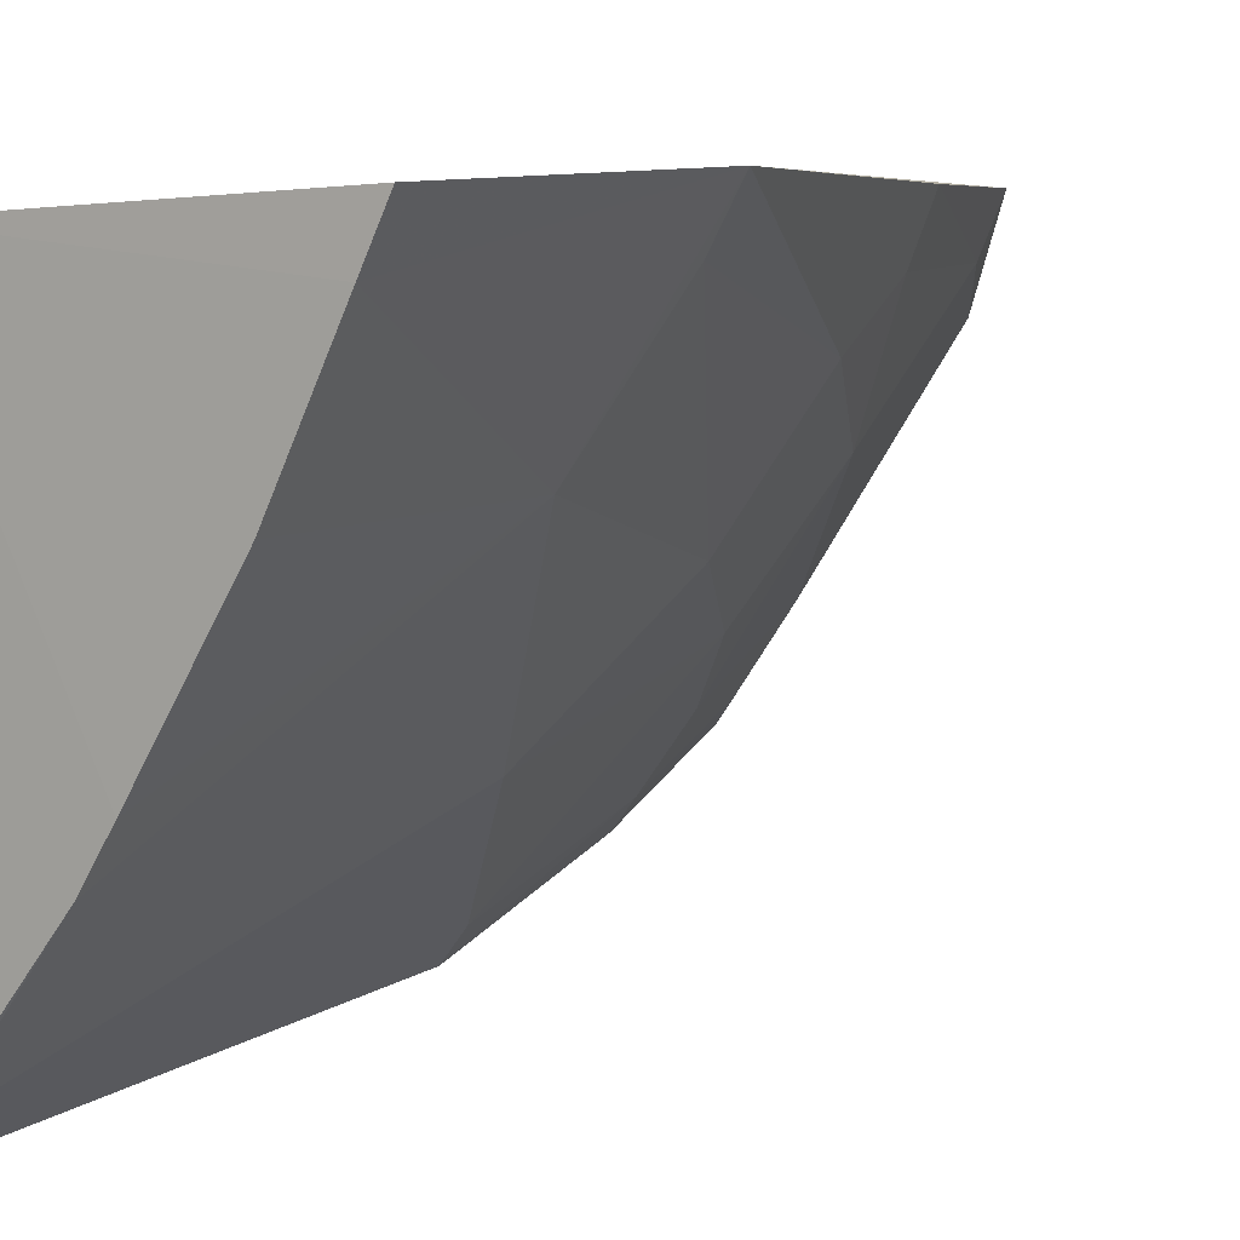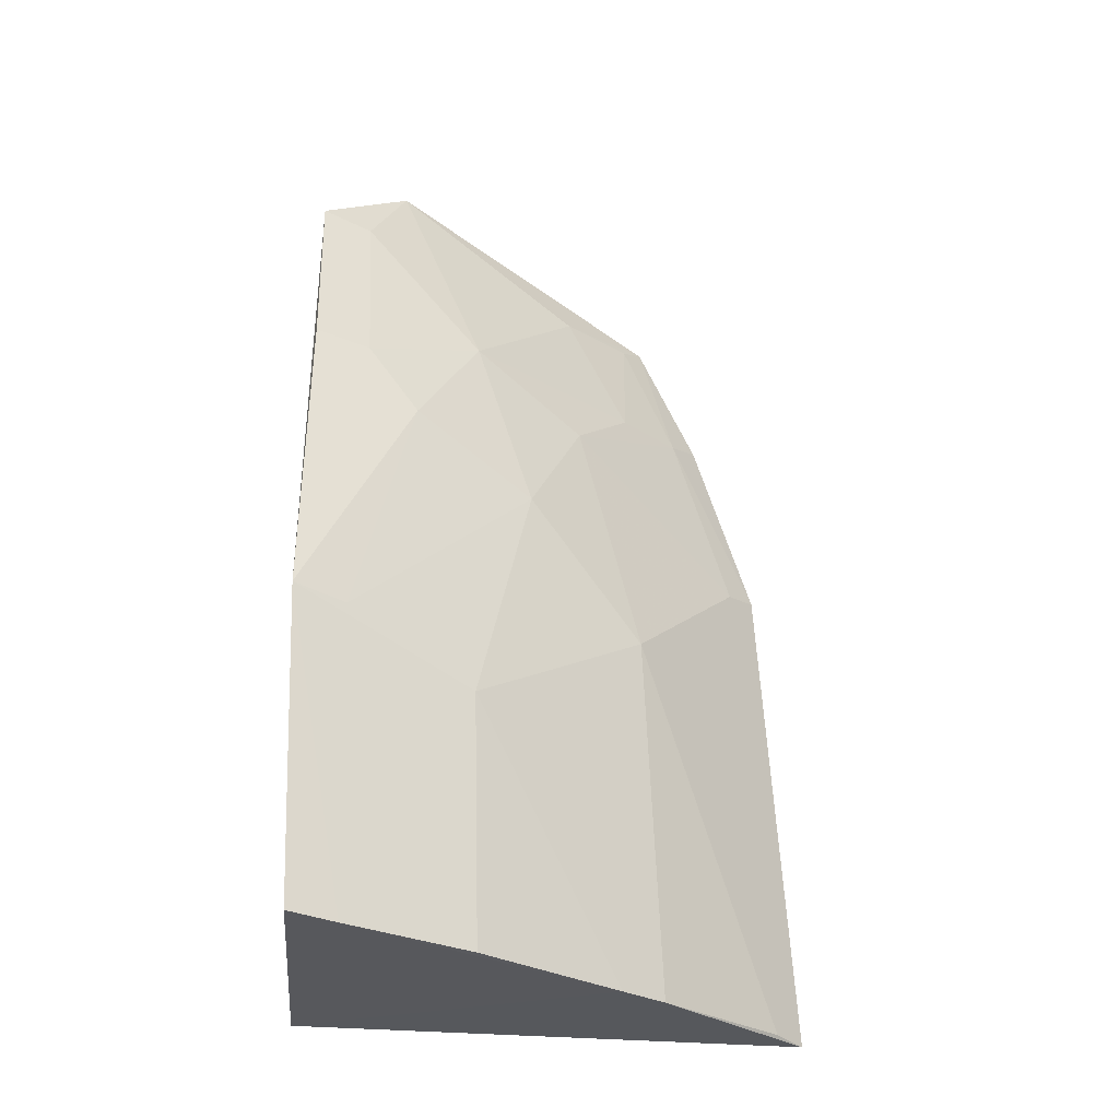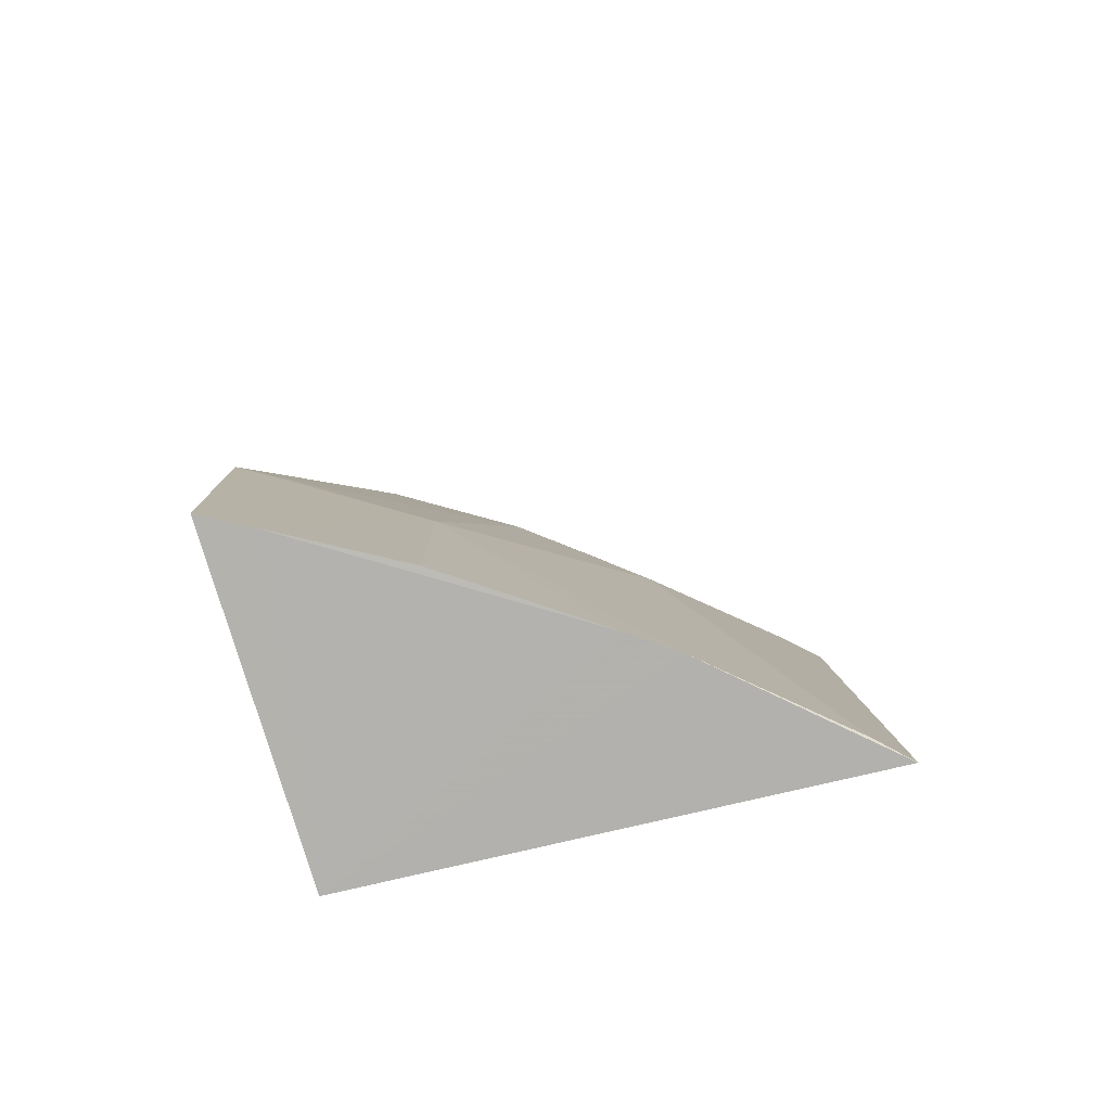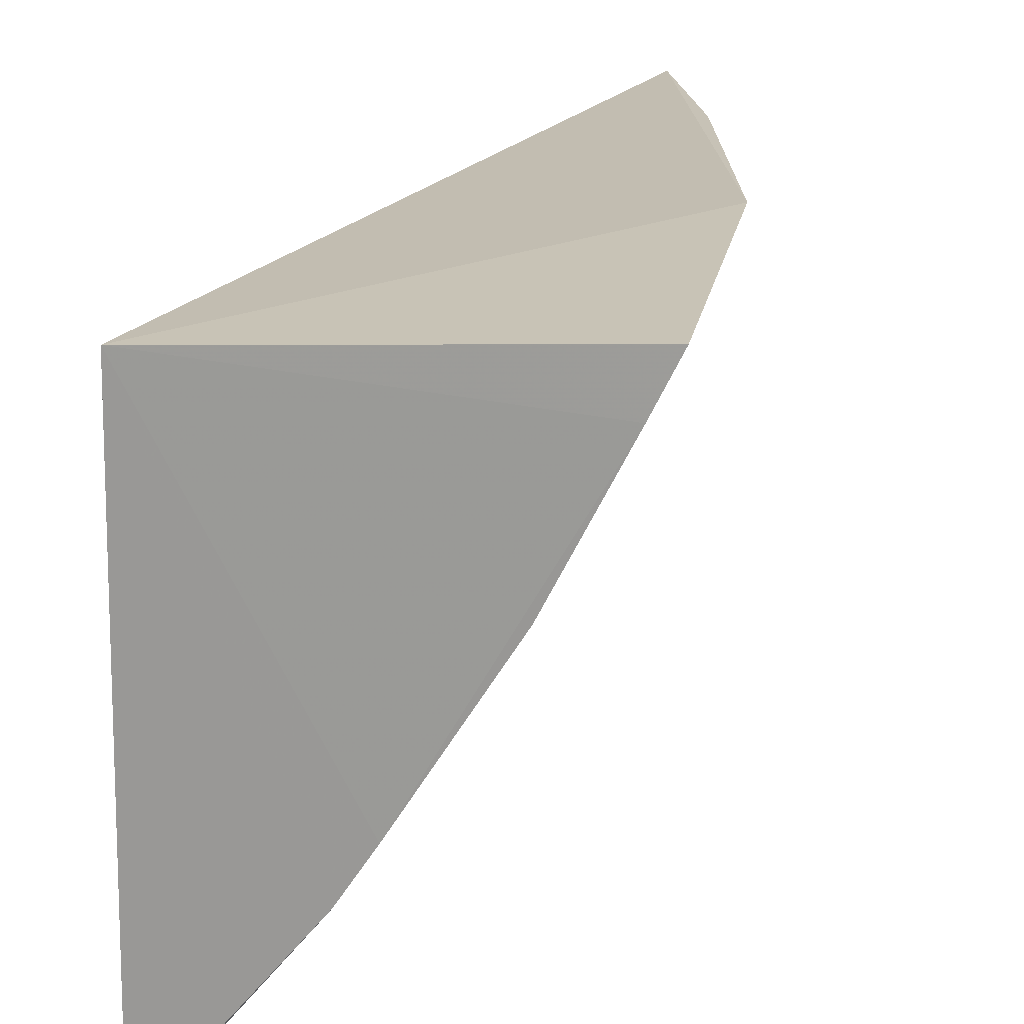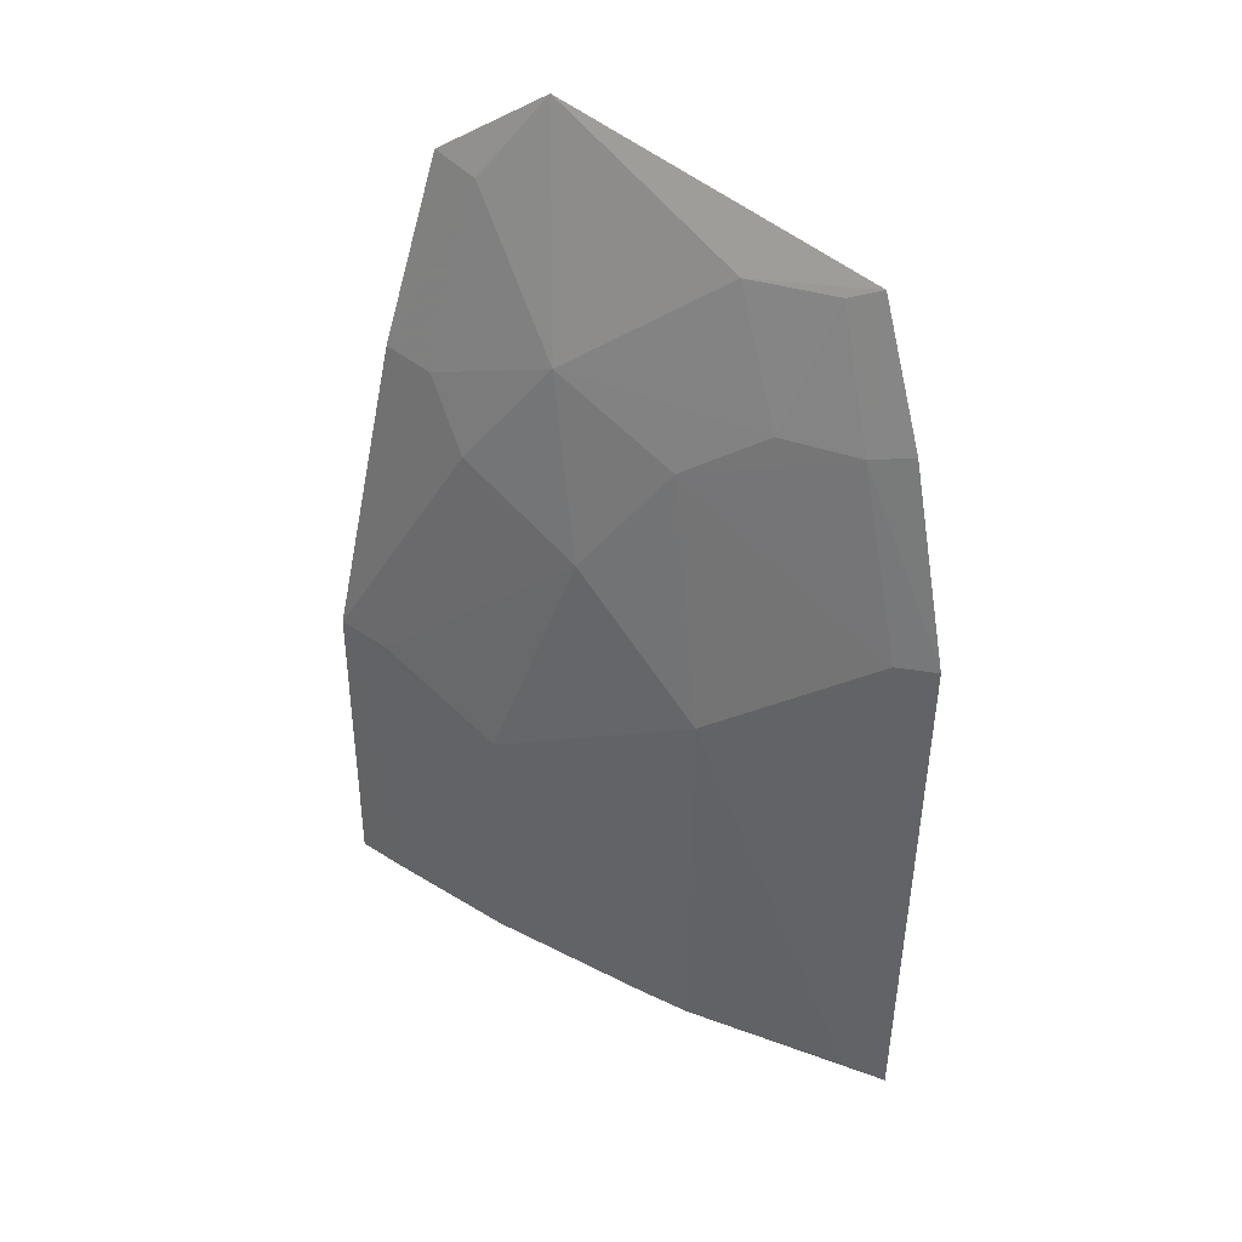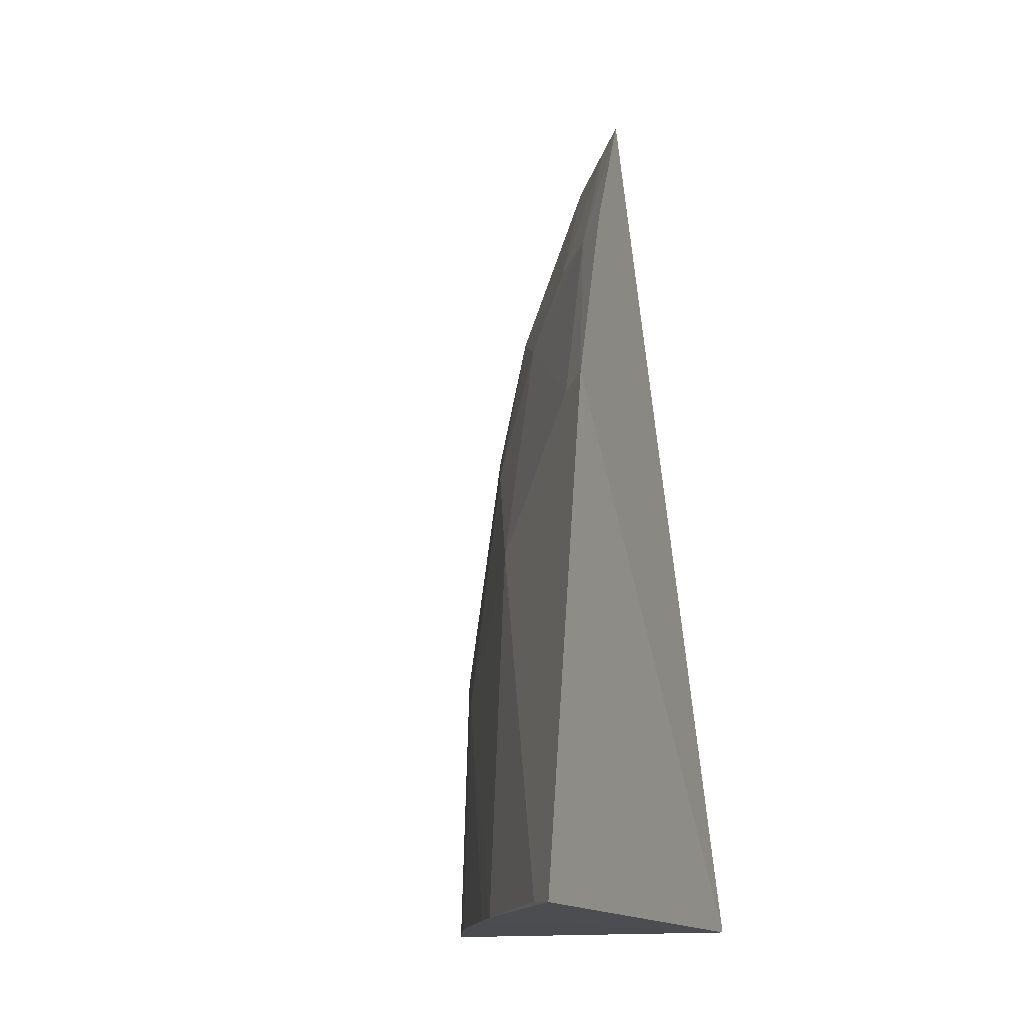
<metadata>
{"format":"obj","ext":"obj","renderer":"f3d","projection":"perspective","resolution":1024,"background":"white","views":[{"elev":6.5,"azim":35.0,"up":"+Z"},{"elev":-28.1,"azim":81.7,"up":"+Y"},{"elev":-79.4,"azim":103.9,"up":"+Y"},{"elev":18.7,"azim":11.0,"up":"+Z"},{"elev":40.4,"azim":154.0,"up":"+Y"},{"elev":-15.5,"azim":-155.4,"up":"+Y"}]}
</metadata>
<code>
v 0.4657 -0.0129 -0.1627
v 0.4602 -0.01313 -0.1736
v 0.4424 0.1183 -0.1867
v 0.4181 0.1979 -0.1833
v 0.3864 -0.01364 -0.1668
v 0.449 0.1343 -0.1618
v 0.4647 0.05959 -0.1601
v 0.3847 -0.01348 -0.2865
v 0.4312 0.1773 -0.1738
v 0.4353 0.1793 -0.1621
v 0.4238 -0.01365 -0.2369
v 0.3801 0.1806 -0.2519
v 0.4441 0.1335 -0.1746
v 0.4442 0.04606 -0.2015
v 0.3784 0.106 -0.281
v 0.4275 0.1464 -0.2023
v 0.4453 -0.01324 -0.2028
v 0.429 0.1042 -0.2155
v 0.3791 0.1505 -0.2665
v 0.4143 0.07475 -0.2442
v 0.399 0.1757 -0.2293
v 0.4586 0.05836 -0.172
v 0.4129 0.133 -0.2297
v 0.4167 -0.01364 -0.2476
v 0.3984 0.1471 -0.2442
v 0.3851 0.1045 -0.2736
v 0.3913 -0.01268 -0.279
v 0.3863 0.1477 -0.2594
v 0.3858 0.1773 -0.2465
f 5 2 1
f 7 1 2
f 7 5 1
f 10 7 6
f 10 5 7
f 10 6 9
f 10 9 4
f 10 4 5
f 11 2 5
f 12 5 4
f 13 9 6
f 13 7 3
f 13 6 7
f 14 7 2
f 15 8 5
f 16 13 3
f 16 9 13
f 16 4 9
f 17 14 2
f 17 2 11
f 17 11 14
f 18 16 3
f 19 15 5
f 19 5 12
f 20 8 15
f 20 18 14
f 21 12 4
f 21 4 16
f 22 18 3
f 22 3 7
f 22 7 14
f 22 14 18
f 23 16 18
f 23 18 20
f 24 11 5
f 24 5 8
f 24 20 14
f 24 14 11
f 25 21 16
f 25 16 23
f 26 23 20
f 26 20 15
f 27 24 8
f 27 8 20
f 27 20 24
f 28 19 12
f 28 25 23
f 28 23 26
f 28 26 15
f 28 15 19
f 29 12 21
f 29 21 25
f 29 28 12
f 29 25 28

</code>
